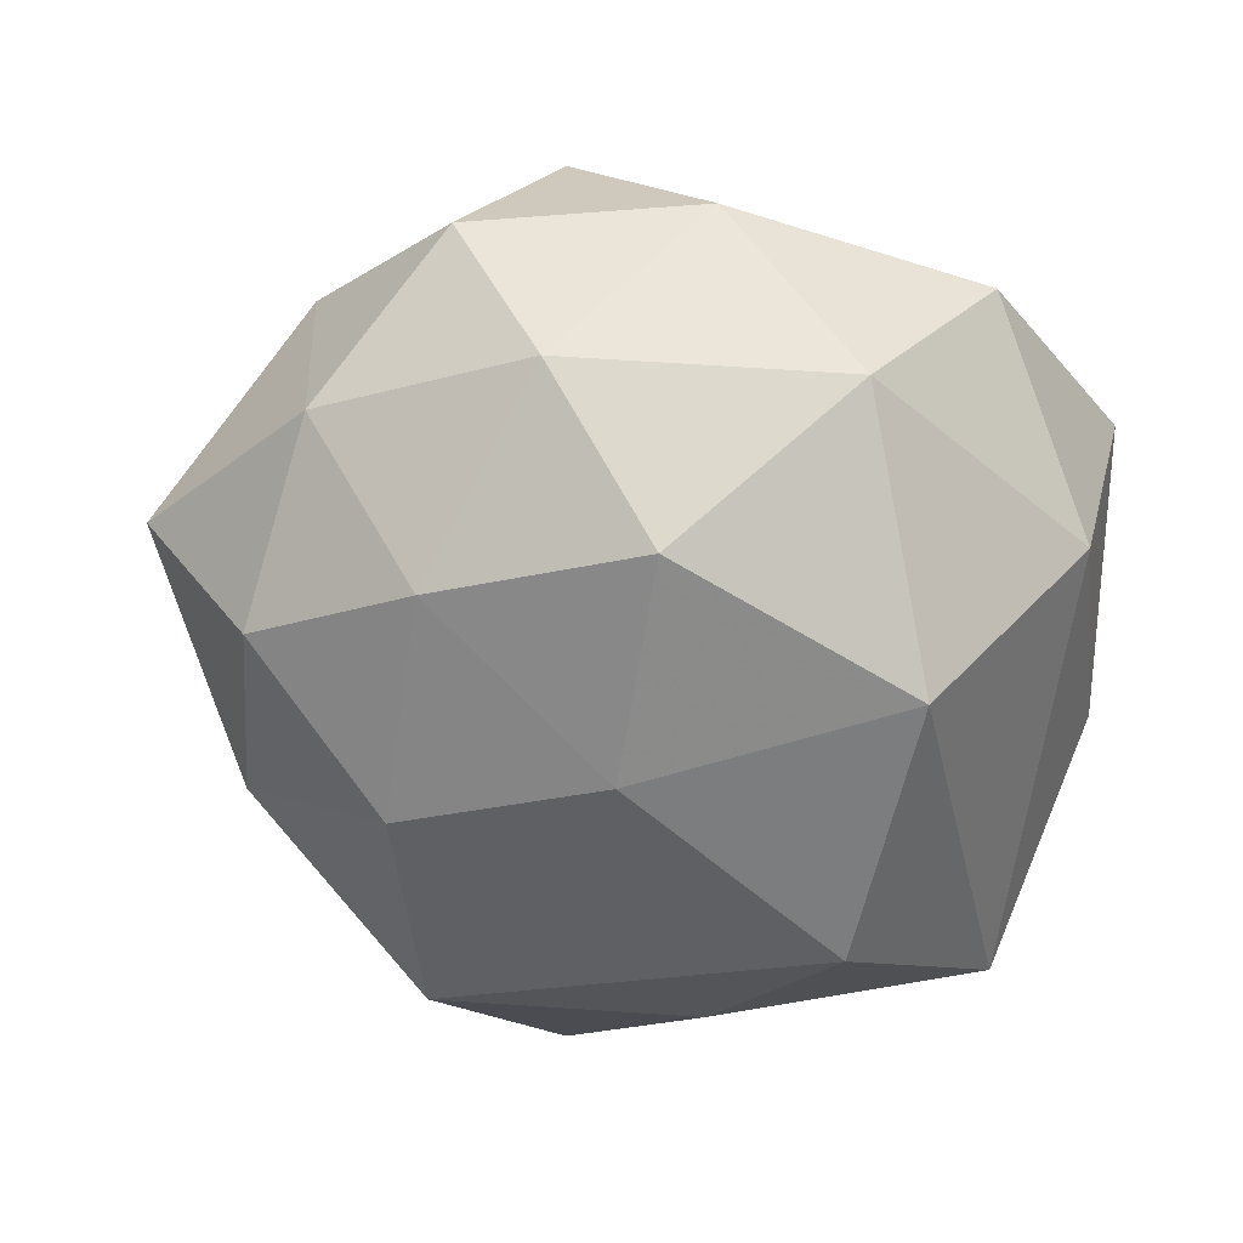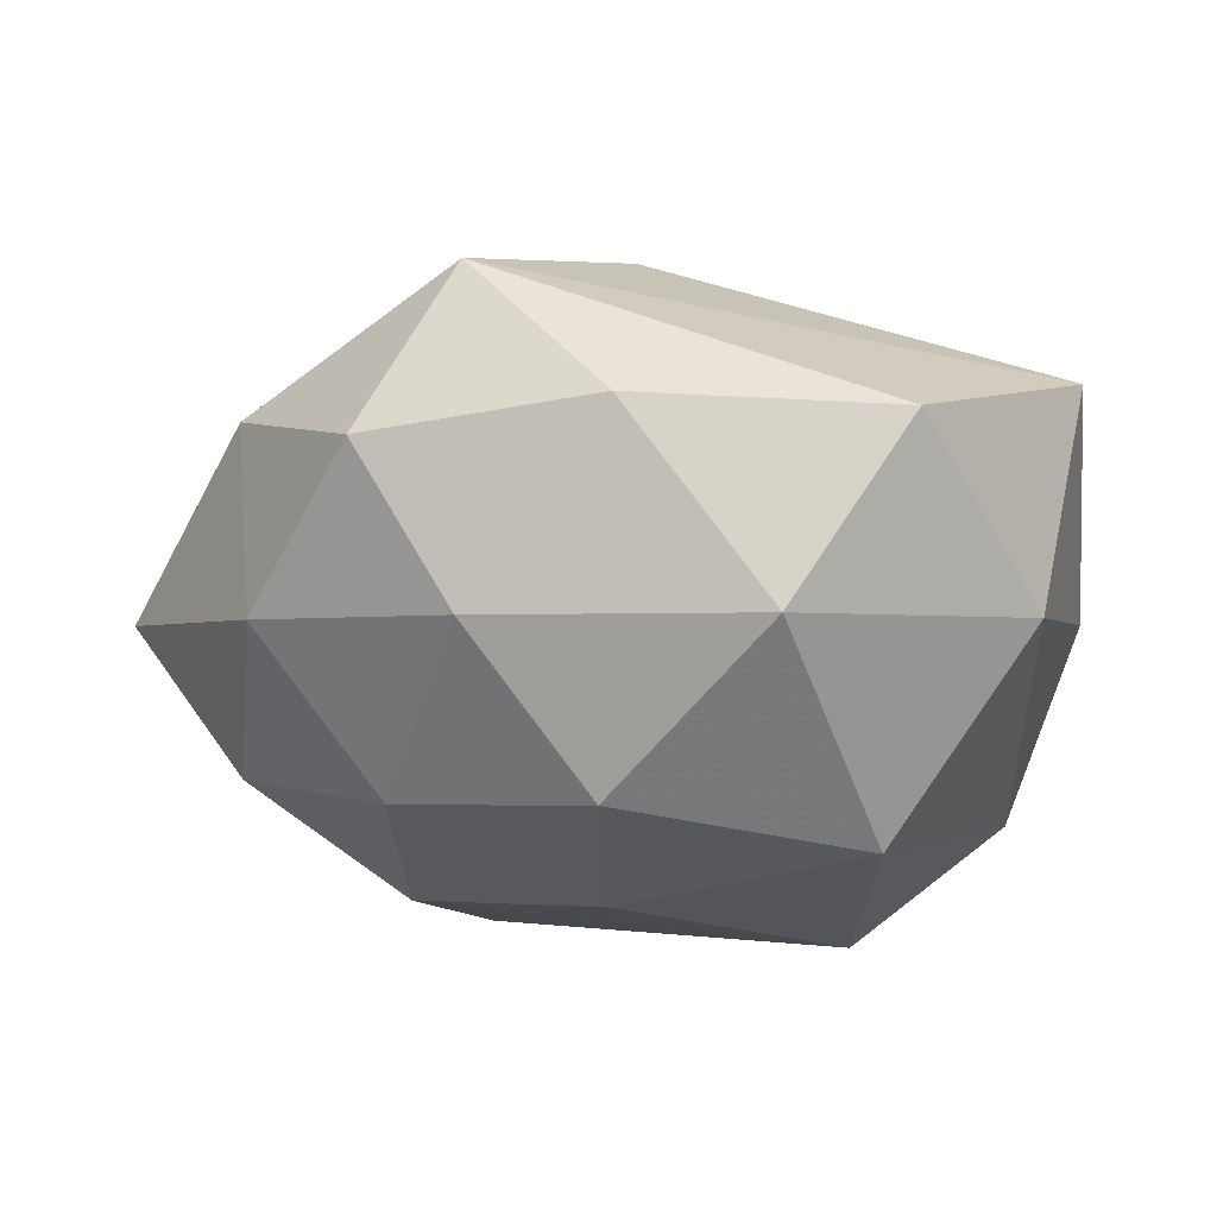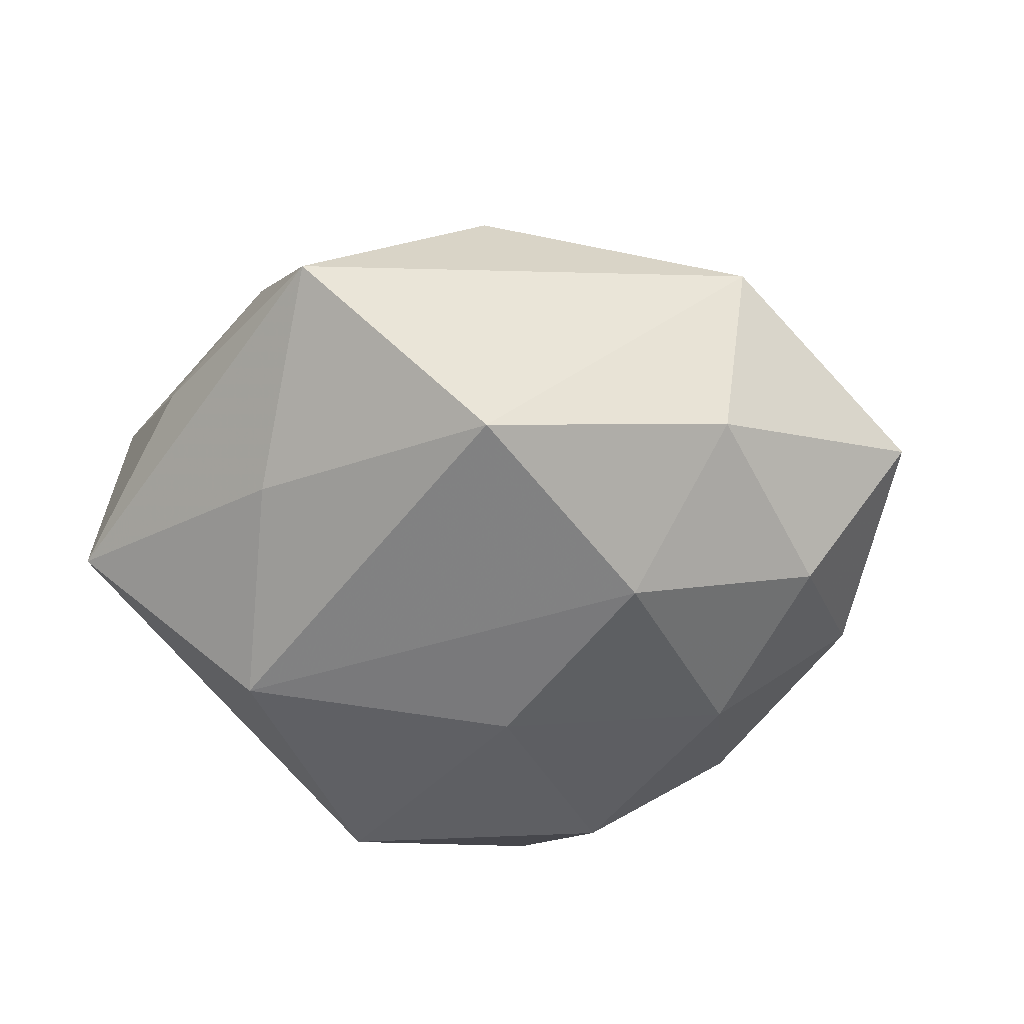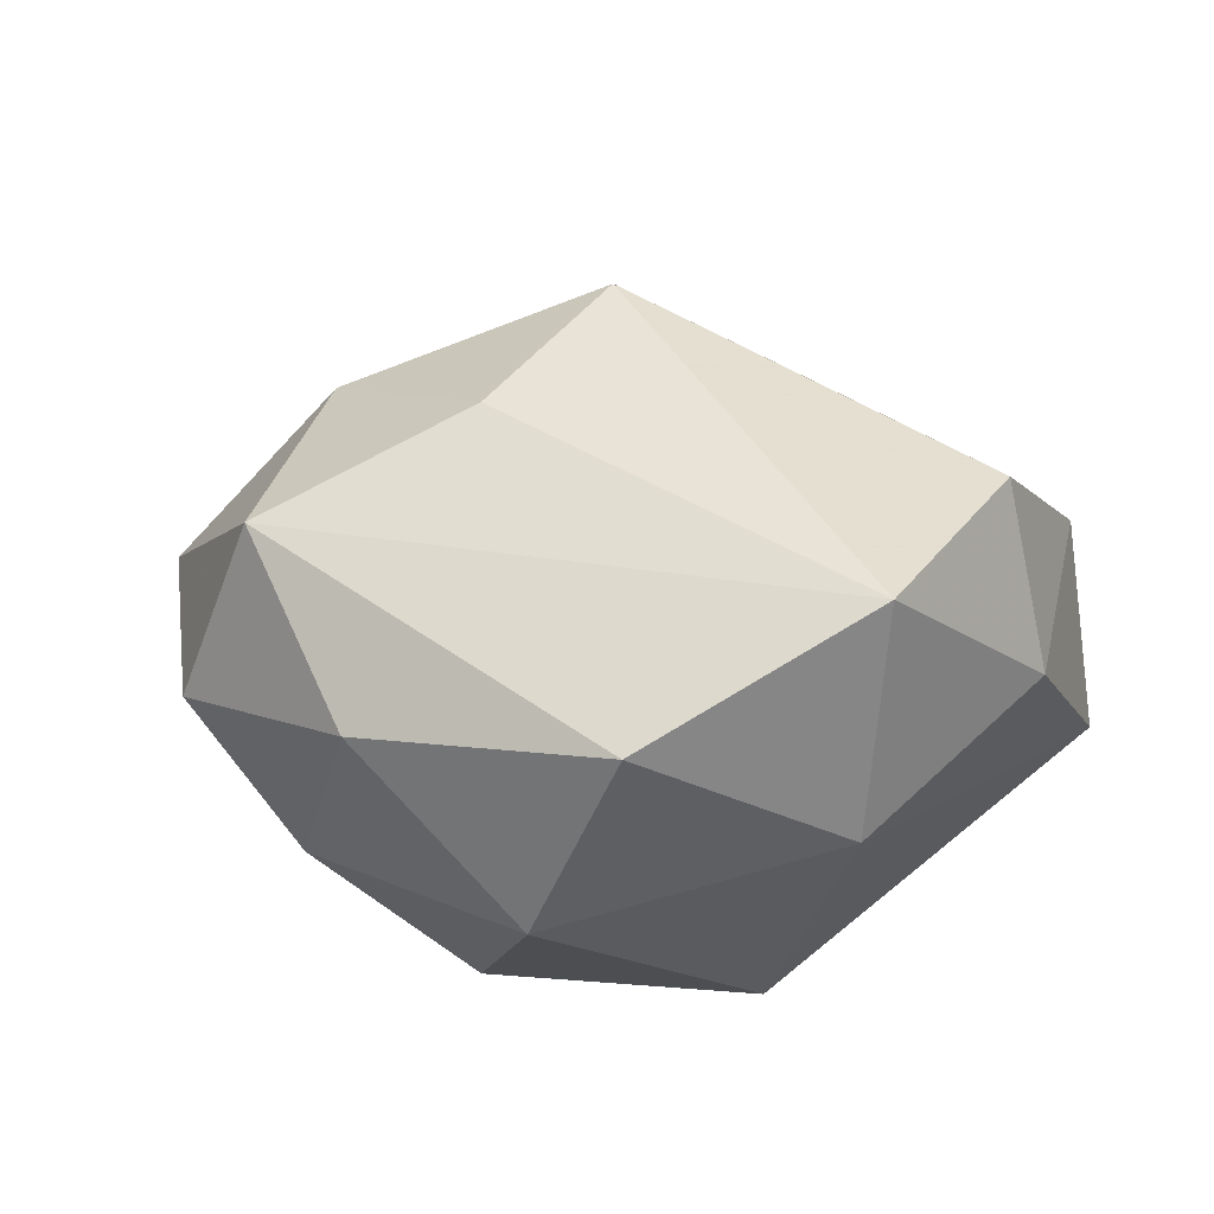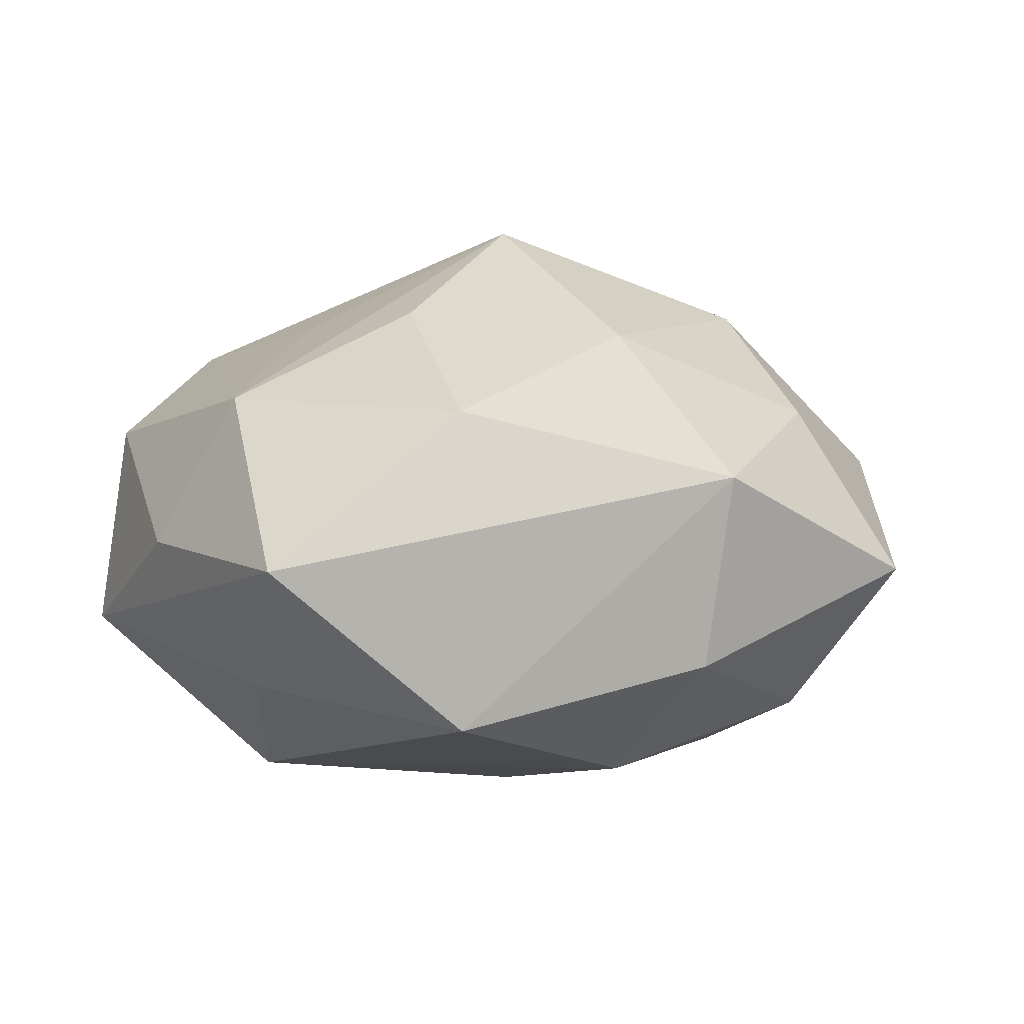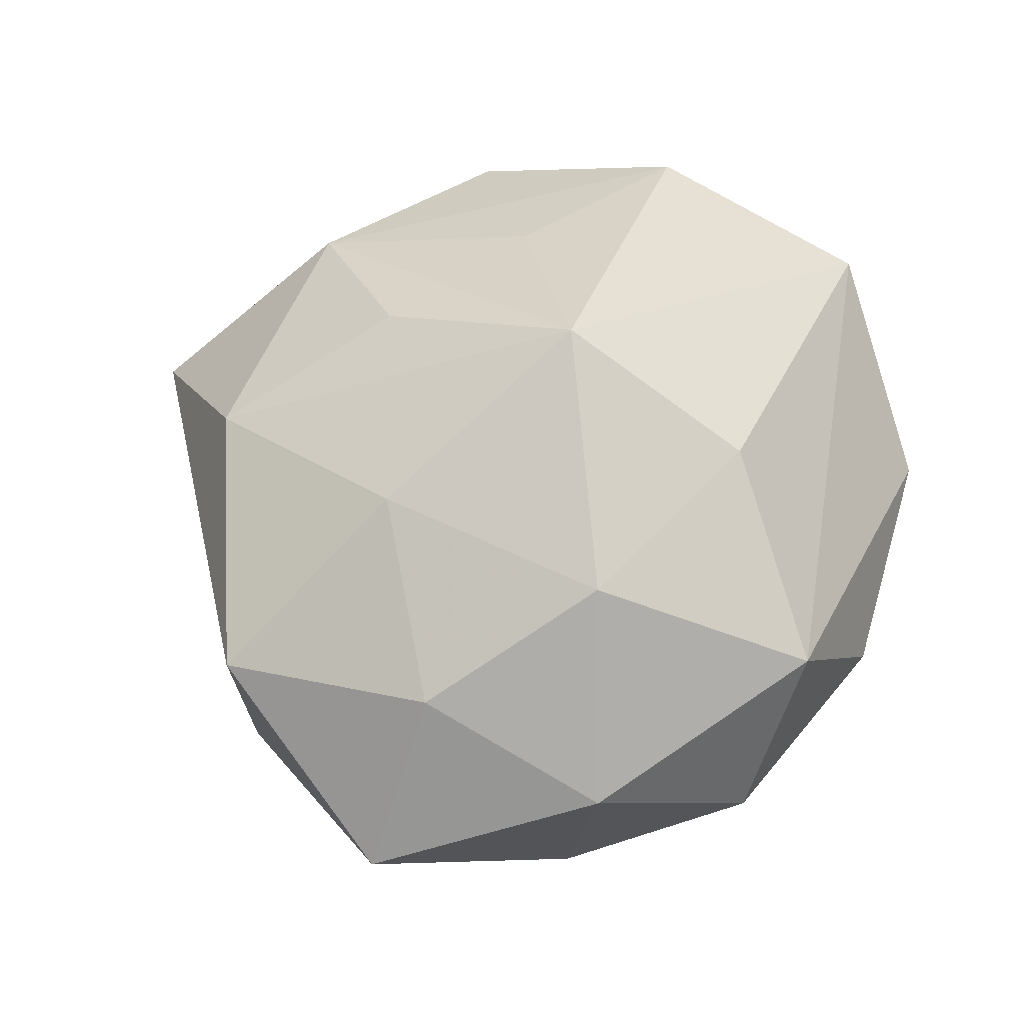
<metadata>
{"format":"obj","ext":"obj","renderer":"f3d","projection":"perspective","resolution":1024,"background":"white","views":[{"elev":-65.5,"azim":157.5,"up":"+Z"},{"elev":-30.4,"azim":168.4,"up":"+Z"},{"elev":-39.2,"azim":12.1,"up":"+Z"},{"elev":10.7,"azim":-159.6,"up":"+Z"},{"elev":7.3,"azim":16.2,"up":"+Z"},{"elev":55.9,"azim":101.8,"up":"+Z"}]}
</metadata>
<code>
v -0.0331 0.02965 0.01102
v -0.02228 -0.01312 -0.02545
v -0.04046 0.005901 0.0007698
v 0.0353 -0.004638 0.01443
v 0.006582 -0.03316 0.01625
v 0.02392 0.004104 -0.02349
v -0.03725 0.007343 0.01805
v 0.007824 -0.03676 -0.015
v -0.01764 0.01313 -0.02841
v -0.003893 -0.01719 0.02506
v 0.02439 0.0106 0.02357
v 0.02138 0.02477 -0.01609
v 0.01105 0.03835 -0.001763
v -0.02759 -0.0298 0.001473
v 0.005359 0.02179 0.02425
v 0.01752 -0.01248 0.02278
v -0.01931 -0.02834 0.01657
v 0.0298 -0.02567 -0.009424
v 0.000329 0.003054 0.03312
v 0.04641 -0.008201 -0.001402
v -0.02001 -0.005861 0.02235
v 0.002784 -0.004197 -0.02752
v -0.008936 -0.04546 0.001392
v -0.003657 0.03416 -0.01829
v 0.02272 0.03215 0.01446
v 0.00783 0.01698 -0.02823
v 0.03931 0.01393 0.007551
v -0.01428 0.04043 -0.001067
v -0.0384 -0.01412 0.01115
v -0.04018 -0.01748 -0.009
v 0.01862 -0.01726 -0.02246
v -0.02944 0.02471 -0.01042
v 0.03263 -0.02645 0.009796
v 0.03732 0.01078 -0.01045
v 0.03548 -0.008131 -0.0162
v 0.03128 0.02824 -0.00206
v -0.01672 -0.0299 -0.01319
f 8 33 23
f 1 19 15
f 18 33 8
f 9 22 2
f 25 1 15
f 19 1 7
f 29 17 7
f 33 18 20
f 20 18 35
f 20 4 33
f 27 4 20
f 35 34 20
f 20 34 27
f 31 18 8
f 35 18 31
f 8 2 31
f 31 2 22
f 26 22 9
f 26 24 12
f 9 24 26
f 8 23 37
f 37 2 8
f 36 34 12
f 36 25 27
f 27 34 36
f 5 23 33
f 5 17 23
f 15 19 11
f 11 25 15
f 27 25 11
f 11 4 27
f 21 17 19
f 19 7 21
f 21 7 17
f 1 25 28
f 12 34 6
f 6 26 12
f 6 34 35
f 35 31 6
f 6 31 22
f 22 26 6
f 2 37 30
f 30 37 23
f 9 2 30
f 1 28 32
f 9 30 32
f 32 24 9
f 32 28 24
f 16 5 33
f 19 5 16
f 33 4 16
f 16 11 19
f 4 11 16
f 19 17 10
f 10 5 19
f 17 5 10
f 25 36 13
f 13 28 25
f 24 28 13
f 12 24 13
f 13 36 12
f 29 30 14
f 14 30 23
f 14 17 29
f 23 17 14
f 1 32 3
f 3 32 30
f 3 7 1
f 29 7 3
f 3 30 29

</code>
